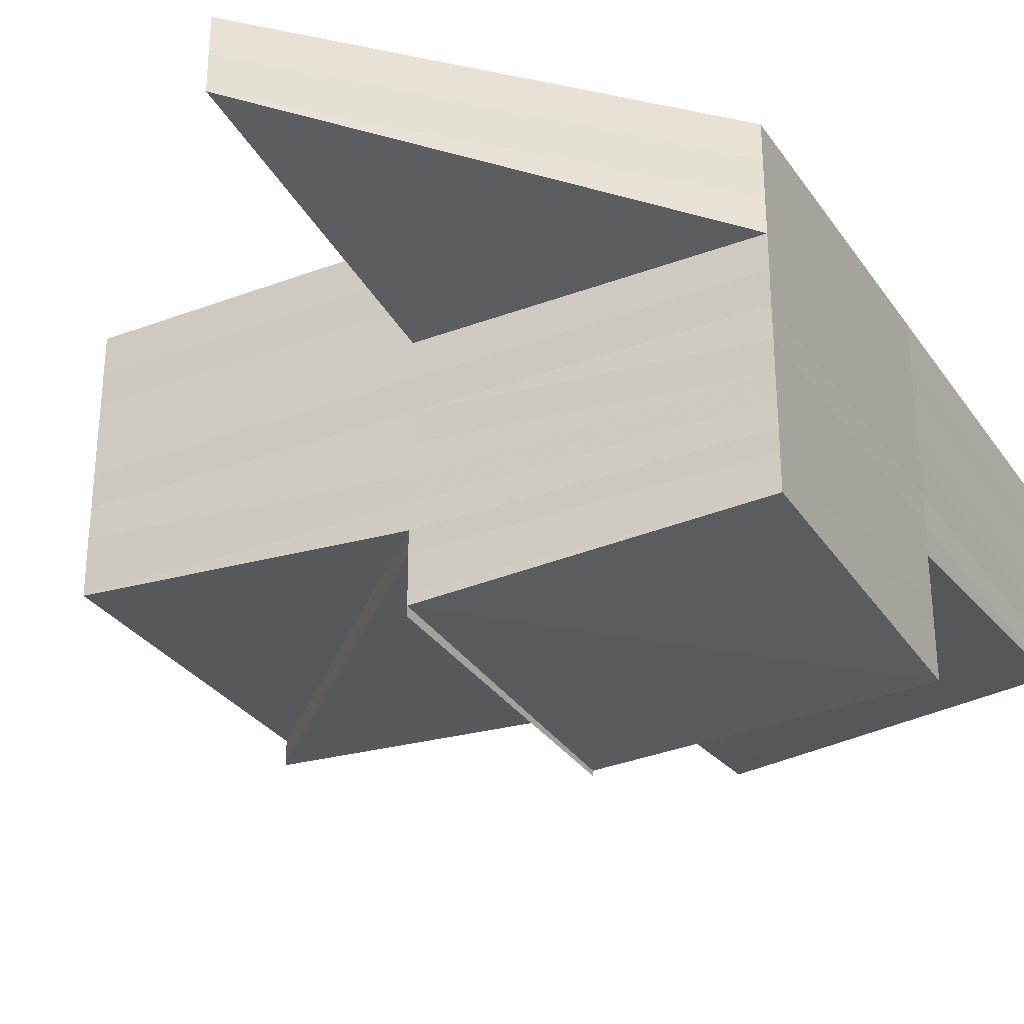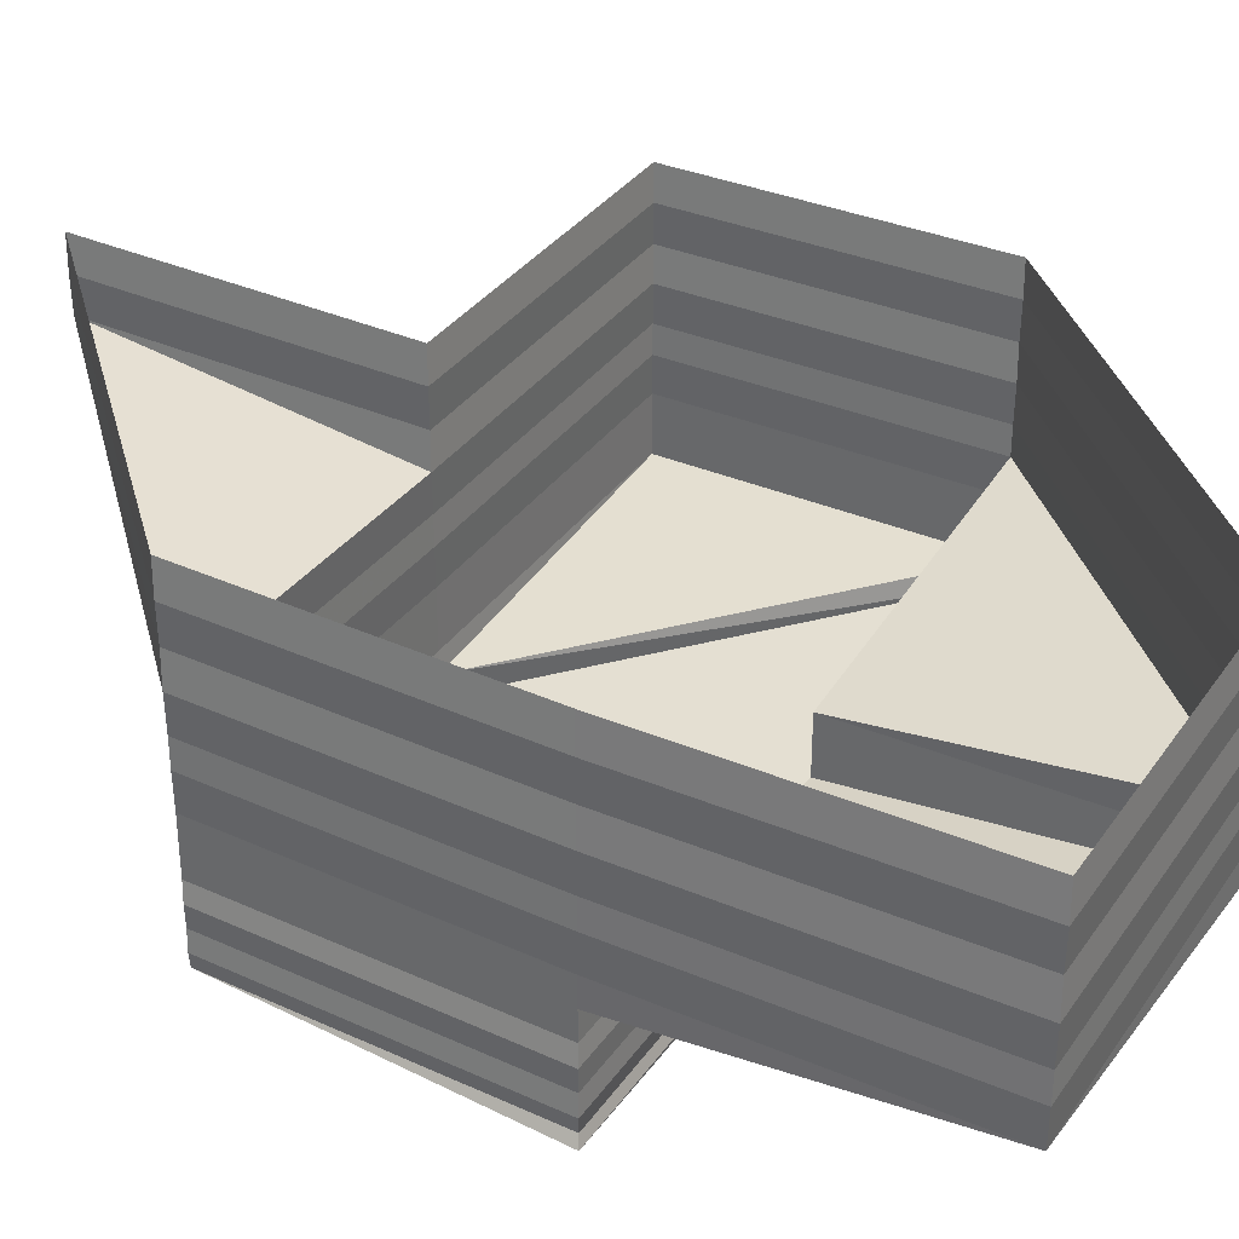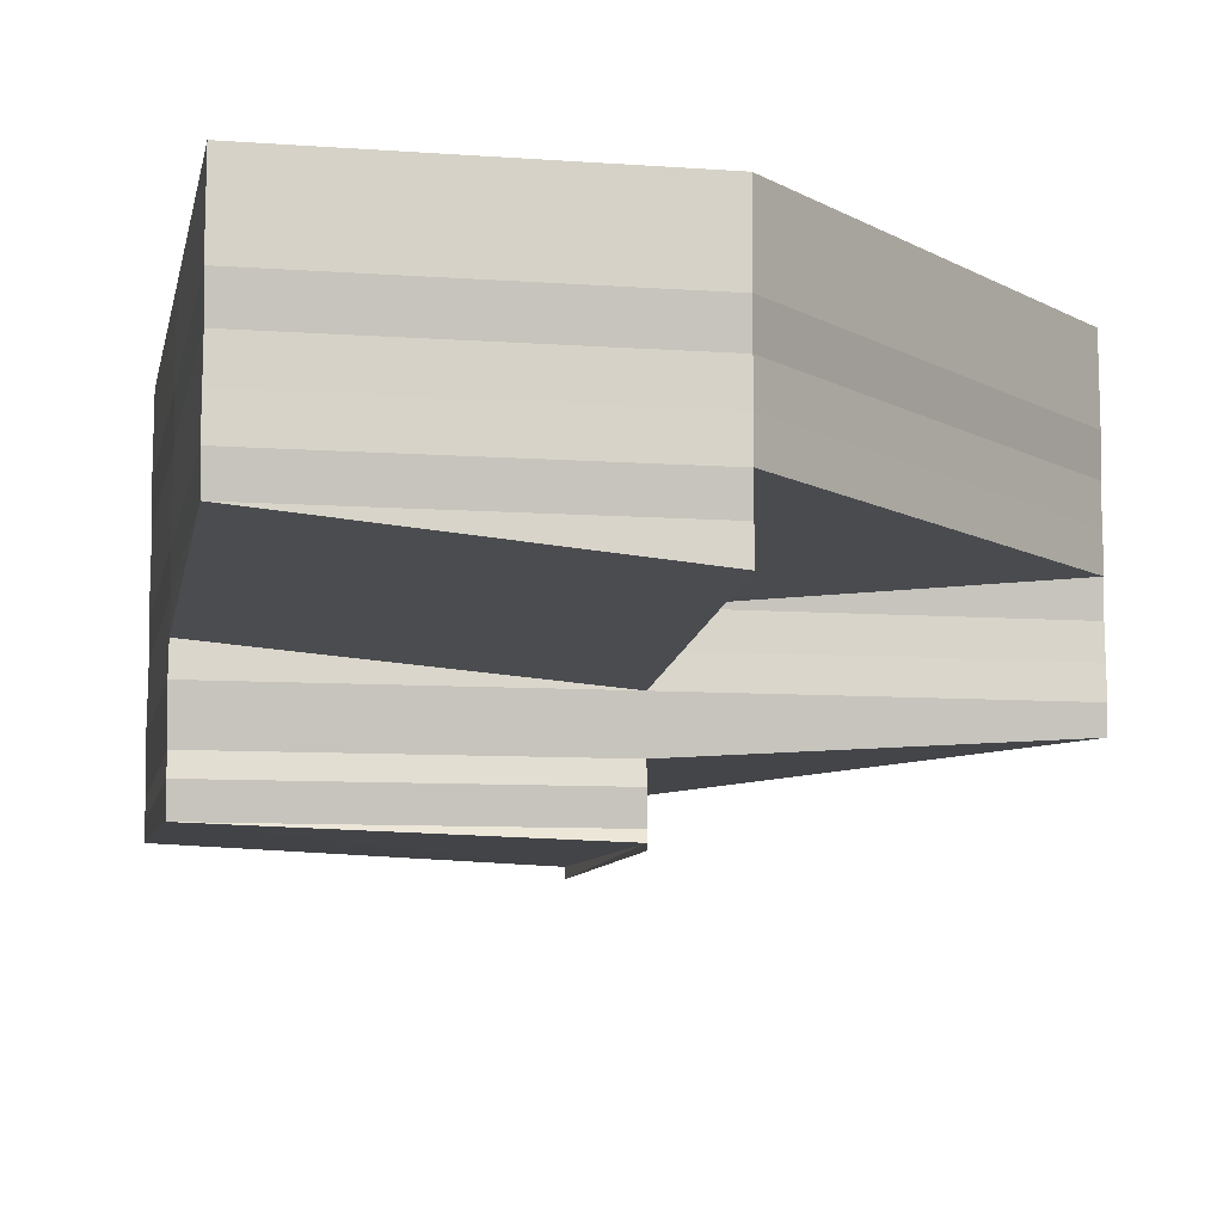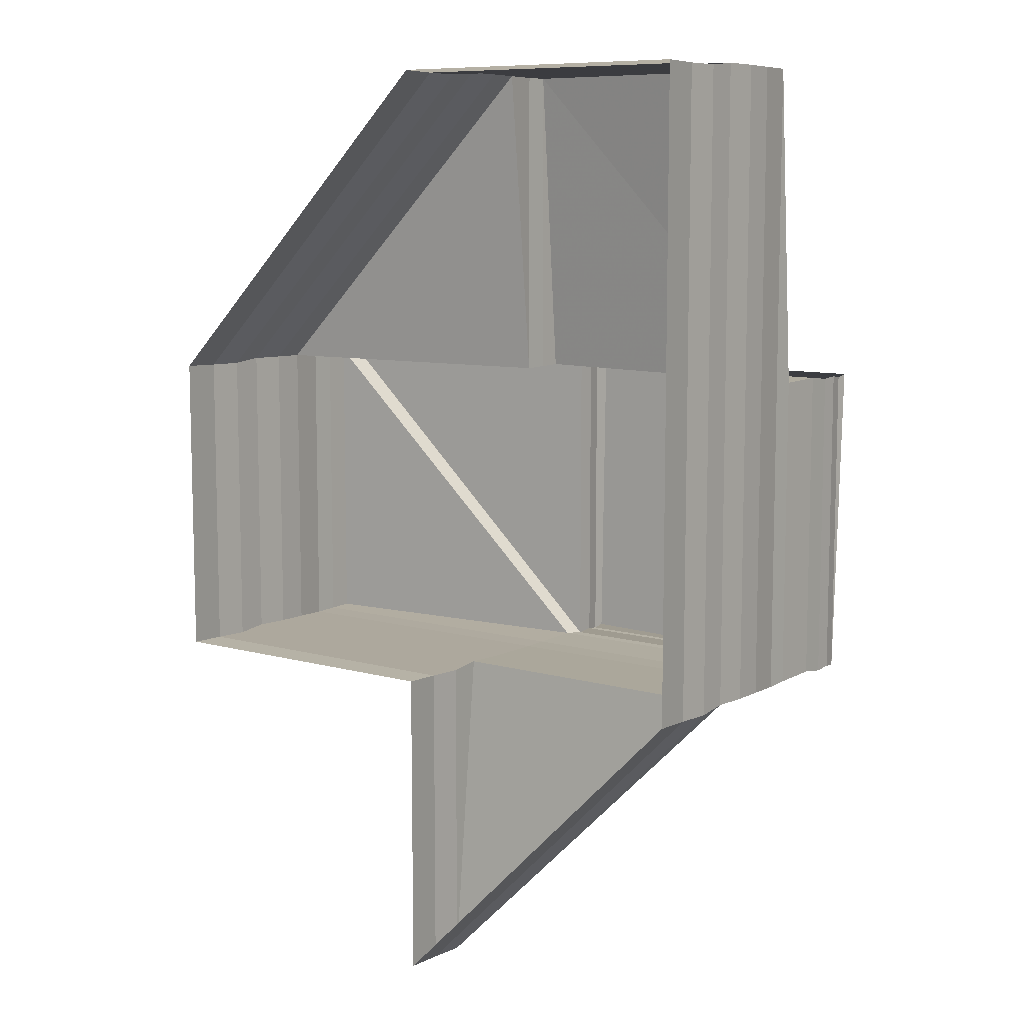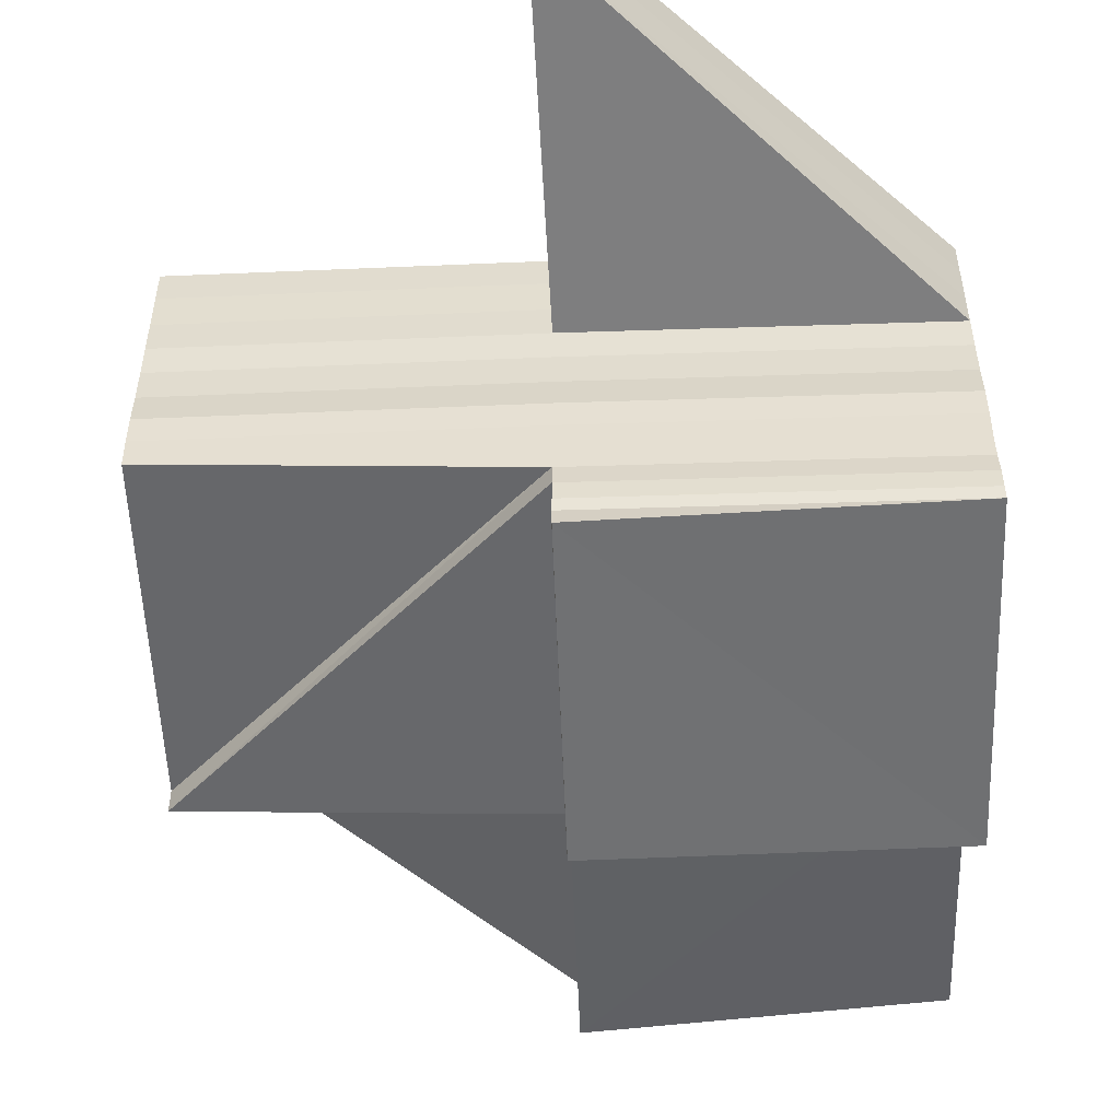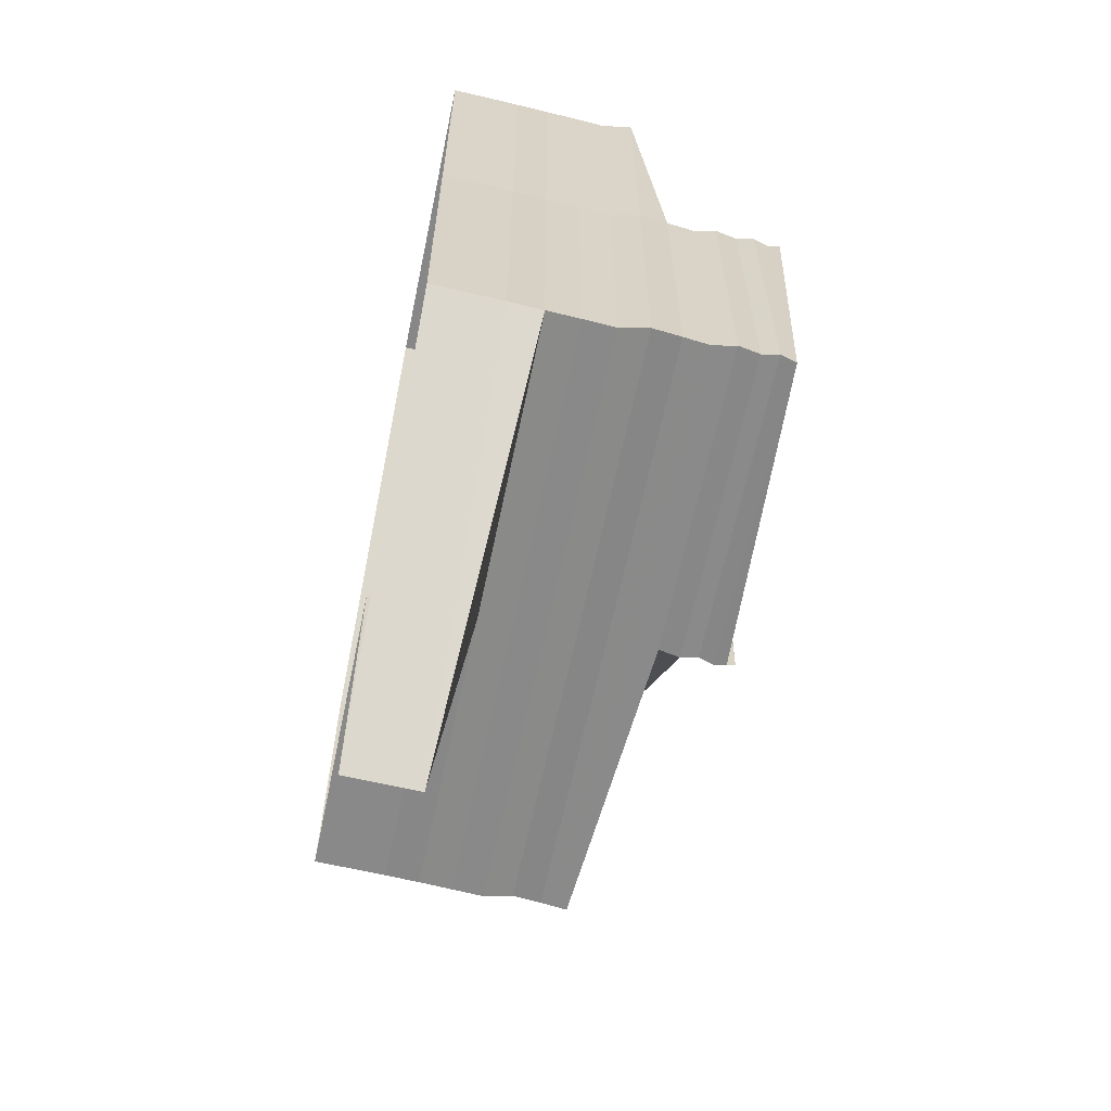
<metadata>
{"format":"obj","ext":"obj","renderer":"f3d","projection":"perspective","resolution":1024,"background":"white","views":[{"elev":-30.7,"azim":28.4,"up":"+Z"},{"elev":34.4,"azim":120.4,"up":"+Z"},{"elev":-9.0,"azim":169.2,"up":"+Z"},{"elev":9.2,"azim":36.6,"up":"+Y"},{"elev":-53.3,"azim":2.4,"up":"+Z"},{"elev":-62.9,"azim":78.1,"up":"+Y"}]}
</metadata>
<code>
o 30661
v 2199 1912 7.238
v 2199 1912 7.238
v 2199 1912 7.237
v 2199 1912 7.238
v 2199 1912 7.237
v 2199 1912 7.237
v 2199 1912 7.236
v 2199 1912 7.237
v 2199 1912 7.238
v 2199 1912 7.238
v 2199 1912 7.237
v 2199 1912 7.236
v 2199 1912 7.235
v 2199 1912 7.236
v 2199 1912 7.236
v 2199 1912 7.236
v 2199 1912 7.237
v 2199 1912 7.235
v 2199 1912 7.238
v 2199 1912 7.237
v 2199 1912 7.236
v 2199 1912 7.236
v 2199 1912 7.236
v 2199 1912 7.235
v 2199 1912 7.235
v 2199 1912 7.236
v 2199 1912 7.235
v 2199 1912 7.234
v 2199 1912 7.237
v 2199 1912 7.237
v 2199 1912 7.238
v 2199 1912 7.238
v 2199 1912 7.238
v 2199 1912 7.237
v 2199 1912 7.236
v 2199 1912 7.236
v 2199 1912 7.235
v 2199 1912 7.235
v 2199 1912 7.234
v 2199 1912 7.234
v 2199 1912 7.235
v 2199 1912 7.234
v 2199 1912 7.232
v 2199 1912 7.232
v 2199 1912 7.232
v 2199 1912 7.231
v 2199 1912 7.234
v 2199 1912 7.232
v 2199 1912 7.231
v 2199 1912 7.231
v 2199 1912 7.231
v 2199 1912 7.232
v 2199 1912 7.231
v 2199 1912 7.231
v 2199 1912 7.23
v 2199 1912 7.231
v 2199 1912 7.231
v 2199 1912 7.231
v 2199 1912 7.232
v 2199 1912 7.231
v 2199 1912 7.231
v 2199 1912 7.23
v 2199 1912 7.231
v 2199 1912 7.231
v 2199 1912 7.23
v 2199 1912 7.23
v 2199 1912 7.23
v 2199 1912 7.23
v 2199 1912 7.229
v 2199 1912 7.23
v 2199 1912 7.229
v 2199 1912 7.229
v 2199 1912 7.229
v 2199 1912 7.228
v 2199 1912 7.228
v 2199 1912 7.228
v 2199 1912 7.228
v 2199 1912 7.228
v 2199 1912 7.227
v 2199 1912 7.227
v 2199 1912 7.227
v 2199 1912 7.228
v 2199 1912 7.228
v 2199 1912 7.229
v 2199 1912 7.229
v 2199 1912 7.23
v 2199 1912 7.227
v 2199 1912 7.228
v 2199 1912 7.228
v 2199 1912 7.227
v 2199 1912 7.228
v 2199 1912 7.228
v 2199 1912 7.227
v 2199 1912 7.227
v 2199 1912 7.227
v 2199 1912 7.228
v 2199 1912 7.228
v 2199 1912 7.229
v 2199 1912 7.229
v 2199 1912 7.23
v 2199 1912 7.23
v 2199 1912 7.229
v 2199 1912 7.227
v 2199 1912 7.227
v 2199 1912 7.227
v 2199 1912 7.227
v 2199 1912 7.227
v 2199 1912 7.227
v 2199 1912 7.227
v 2199 1912 7.227
v 2199 1912 7.227
v 2199 1912 7.227
v 2199 1912 7.227
v 2199 1912 7.227
v 2199 1912 7.227
v 2199 1912 7.227
v 2199 1912 7.227
v 2199 1912 7.227
v 2199 1912 7.227
v 2199 1912 7.228
v 2199 1912 7.227
v 2199 1912 7.228
v 2199 1912 7.228
v 2199 1912 7.228
v 2199 1912 7.227
v 2199 1912 7.228
v 2199 1912 7.228
v 2199 1912 7.229
v 2199 1912 7.228
v 2199 1912 7.228
v 2199 1912 7.229
v 2199 1912 7.228
v 2199 1912 7.228
v 2199 1912 7.228
v 2199 1912 7.228
v 2199 1912 7.228
v 2199 1912 7.229
v 2199 1912 7.229
v 2199 1912 7.23
v 2199 1912 7.229
v 2199 1912 7.229
v 2199 1912 7.23
v 2199 1912 7.23
v 2199 1912 7.231
v 2199 1912 7.229
v 2199 1912 7.23
v 2199 1912 7.23
v 2199 1912 7.231
v 2199 1912 7.23
v 2199 1912 7.23
v 2199 1912 7.231
v 2199 1912 7.23
v 2199 1912 7.231
v 2199 1912 7.231
v 2199 1912 7.231
v 2199 1912 7.231
v 2199 1912 7.231
v 2199 1912 7.232
v 2199 1912 7.231
v 2199 1912 7.231
v 2199 1912 7.231
v 2199 1912 7.232
v 2199 1912 7.232
v 2199 1912 7.231
v 2199 1912 7.232
v 2199 1912 7.231
v 2199 1912 7.232
v 2199 1912 7.234
v 2199 1912 7.232
v 2199 1912 7.231
v 2199 1912 7.234
v 2199 1912 7.234
v 2199 1912 7.232
v 2199 1912 7.232
v 2199 1912 7.231
v 2199 1912 7.231
v 2199 1912 7.231
v 2199 1912 7.231
v 2199 1912 7.232
v 2199 1912 7.231
v 2199 1912 7.231
v 2199 1912 7.232
v 2199 1912 7.234
v 2199 1912 7.231
v 2199 1912 7.23
v 2199 1912 7.231
v 2199 1912 7.231
v 2199 1912 7.231
v 2199 1912 7.231
v 2199 1912 7.231
v 2199 1912 7.231
v 2199 1912 7.231
v 2199 1912 7.232
v 2199 1912 7.232
v 2199 1912 7.231
v 2199 1912 7.231
v 2199 1912 7.23
v 2199 1912 7.231
v 2199 1912 7.231
v 2199 1912 7.234
v 2199 1912 7.234
v 2199 1912 7.232
v 2199 1912 7.235
v 2199 1912 7.235
v 2199 1912 7.236
v 2199 1912 7.235
v 2199 1912 7.236
v 2199 1912 7.237
v 2199 1912 7.237
v 2199 1912 7.238
v 2199 1912 7.234
v 2199 1912 7.234
v 2199 1912 7.235
v 2199 1912 7.235
v 2199 1912 7.236
v 2199 1912 7.236
v 2199 1912 7.237
v 2199 1912 7.237
v 2199 1912 7.236
v 2199 1912 7.236
v 2199 1912 7.235
v 2199 1912 7.238
v 2199 1912 7.238
v 2199 1912 7.238
v 2199 1912 7.238
v 2199 1912 7.237
v 2199 1912 7.237
v 2199 1912 7.238
v 2199 1912 7.238
v 2199 1912 7.235
v 2199 1912 7.235
v 2199 1912 7.227
v 2199 1912 7.227
v 2199 1912 7.227
v 2199 1912 7.227
v 2199 1912 7.226
v 2199 1912 7.227
v 2199 1912 7.227
f 1 2 3
f 4 1 5
f 6 1 3
f 5 3 7
f 3 2 8
f 2 9 8
f 8 10 11
f 3 8 12
f 7 12 13
f 14 3 12
f 12 8 15
f 15 11 16
f 8 17 15
f 15 16 18
f 17 19 20
f 21 20 22
f 23 22 24
f 25 26 24
f 25 27 28
f 29 30 23
f 31 32 29
f 30 33 34
f 35 34 36
f 37 36 38
f 39 38 40
f 37 41 39
f 42 37 39
f 28 39 43
f 44 40 45
f 43 44 46
f 39 47 44
f 48 39 44
f 49 45 50
f 46 49 51
f 44 52 49
f 53 44 49
f 51 54 55
f 54 50 56
f 49 57 54
f 58 49 54
f 57 59 60
f 61 58 62
f 63 60 64
f 65 64 66
f 54 63 67
f 67 56 68
f 67 68 69
f 70 54 67
f 62 70 71
f 70 67 72
f 71 73 74
f 74 75 76
f 75 72 77
f 76 78 79
f 79 80 81
f 82 77 83
f 84 72 82
f 85 86 72
f 87 88 80
f 83 89 90
f 89 91 92
f 90 93 94
f 95 96 93
f 78 97 96
f 72 98 97
f 99 100 98
f 101 100 102
f 103 92 104
f 103 104 105
f 106 105 107
f 108 109 106
f 110 111 109
f 112 113 107
f 114 115 113
f 109 116 117
f 118 117 107
f 119 120 116
f 121 87 118
f 122 123 120
f 124 122 125
f 126 127 124
f 126 128 129
f 130 131 123
f 132 133 121
f 133 134 88
f 135 136 132
f 136 137 134
f 138 139 137
f 140 138 130
f 141 140 135
f 140 142 131
f 143 144 142
f 145 146 140
f 147 148 139
f 149 147 140
f 150 149 140
f 150 151 152
f 153 154 148
f 155 156 151
f 157 158 156
f 159 155 65
f 160 161 159
f 162 163 160
f 164 53 153
f 164 165 154
f 166 164 61
f 167 168 165
f 169 167 166
f 170 167 164
f 167 48 164
f 171 18 168
f 171 42 167
f 172 171 169
f 173 171 167
f 174 173 175
f 175 176 177
f 178 179 176
f 180 178 181
f 182 183 179
f 181 184 185
f 186 187 185
f 188 189 187
f 190 191 184
f 192 193 191
f 194 193 195
f 196 190 197
f 198 199 196
f 200 201 182
f 202 200 174
f 200 203 183
f 204 205 203
f 204 206 200
f 207 208 205
f 207 14 204
f 209 210 208
f 209 6 207
f 211 204 200
f 211 200 163
f 52 211 163
f 212 211 162
f 213 204 211
f 213 207 204
f 47 213 211
f 214 213 212
f 215 207 213
f 215 209 207
f 41 215 213
f 216 215 214
f 217 209 215
f 218 217 216
f 219 217 215
f 220 219 221
f 217 222 209
f 222 223 209
f 224 222 217
f 225 224 218
f 226 224 217
f 227 226 220
f 228 229 227
f 12 15 230
f 206 12 230
f 230 15 231
f 230 231 171
f 201 230 171
f 13 230 172
f 232 233 234
f 232 235 236
f 237 238 236

</code>
